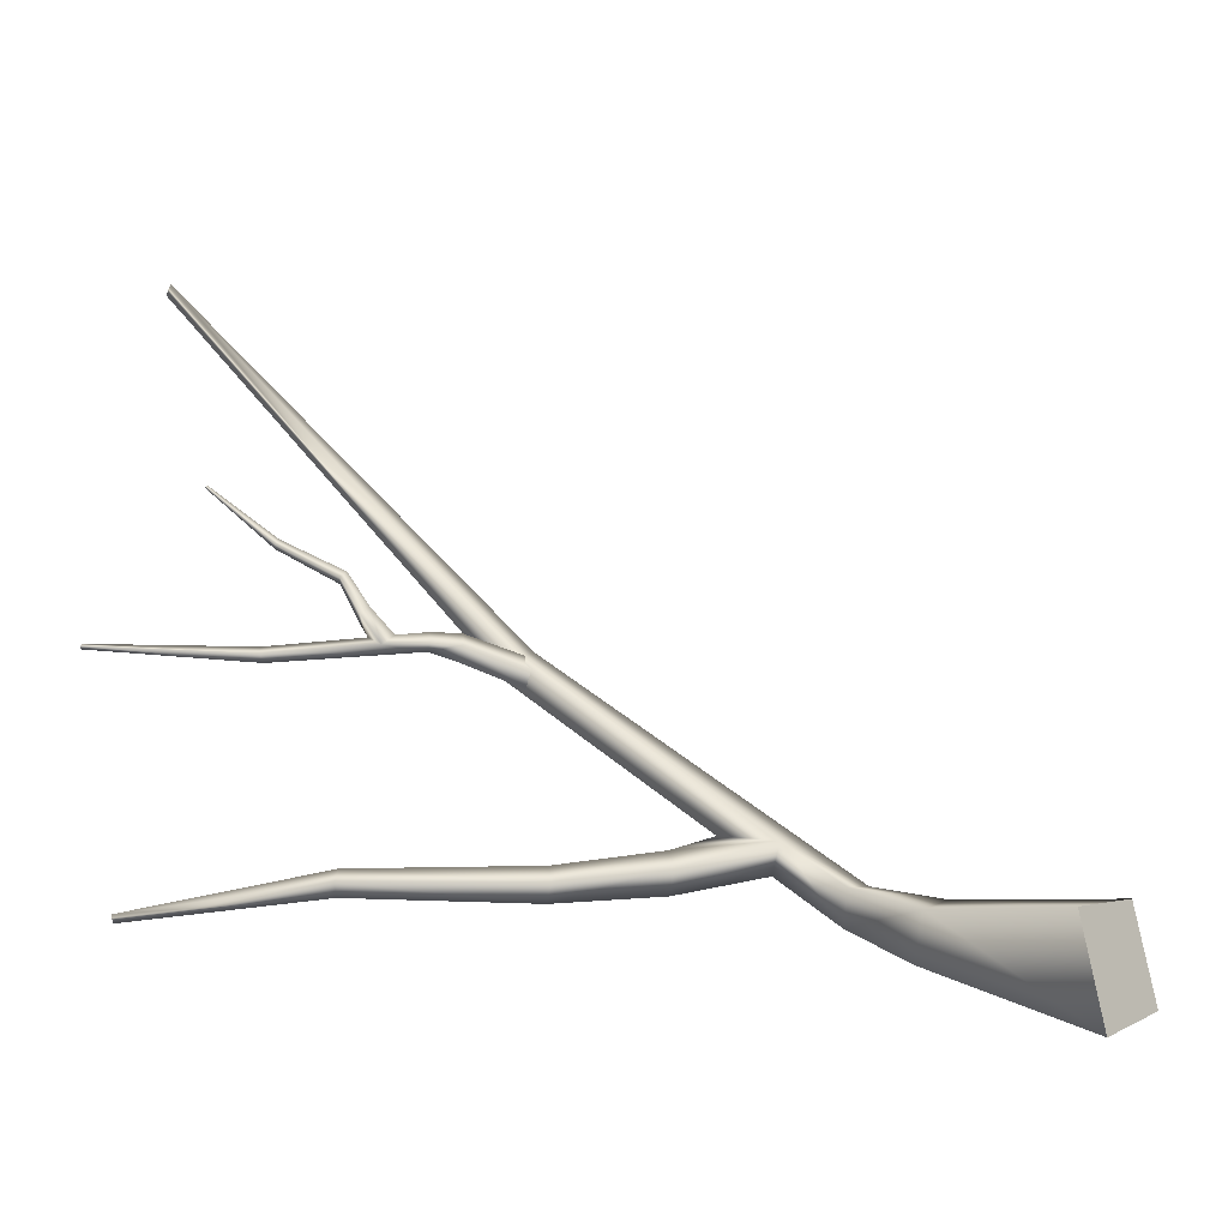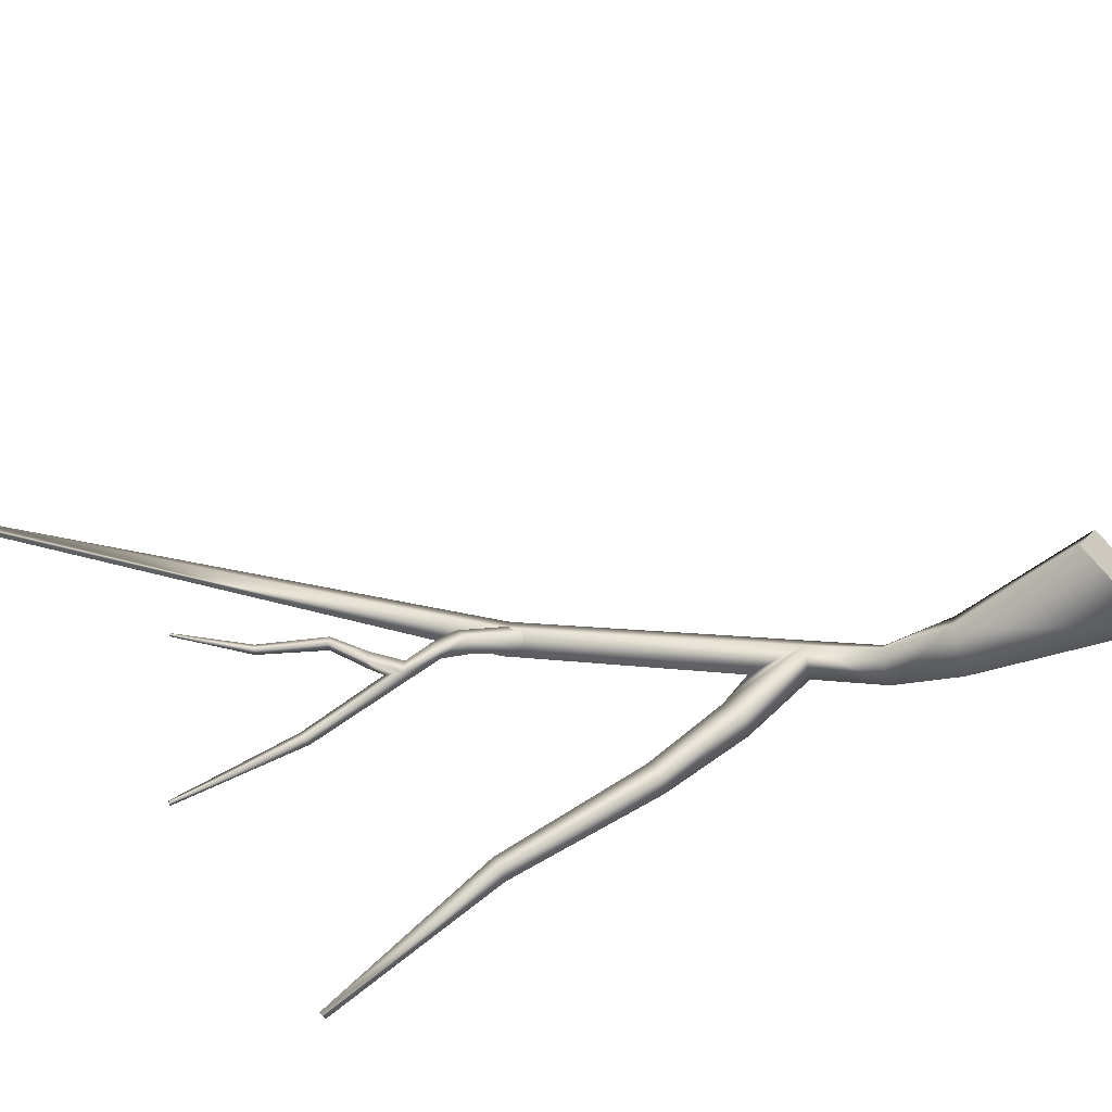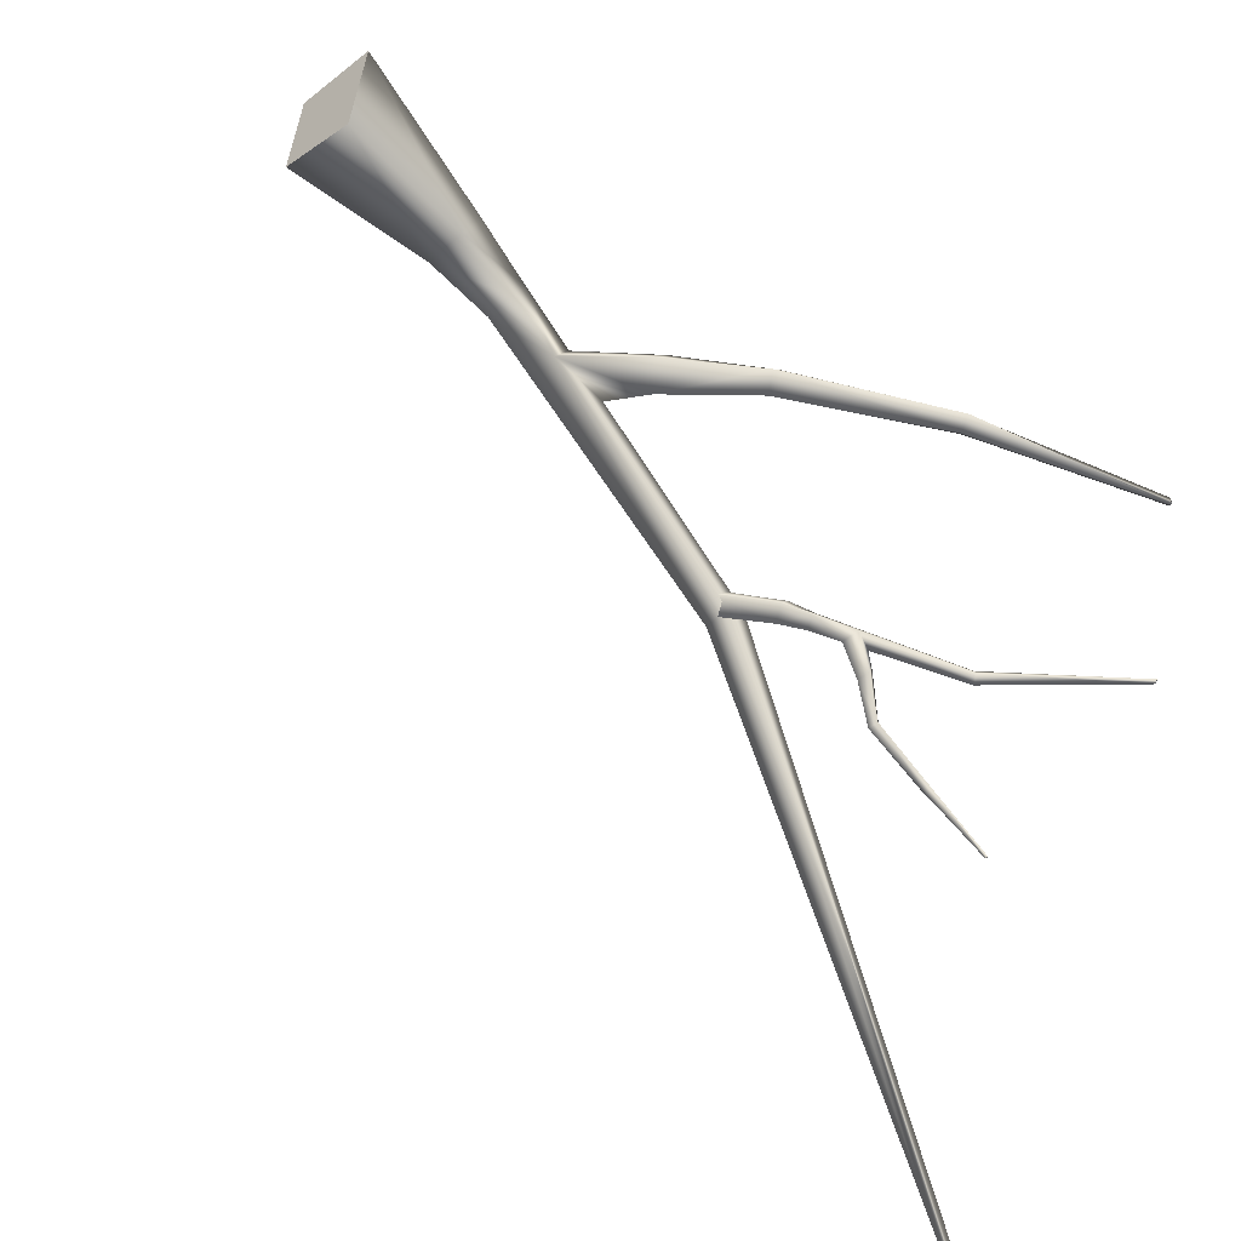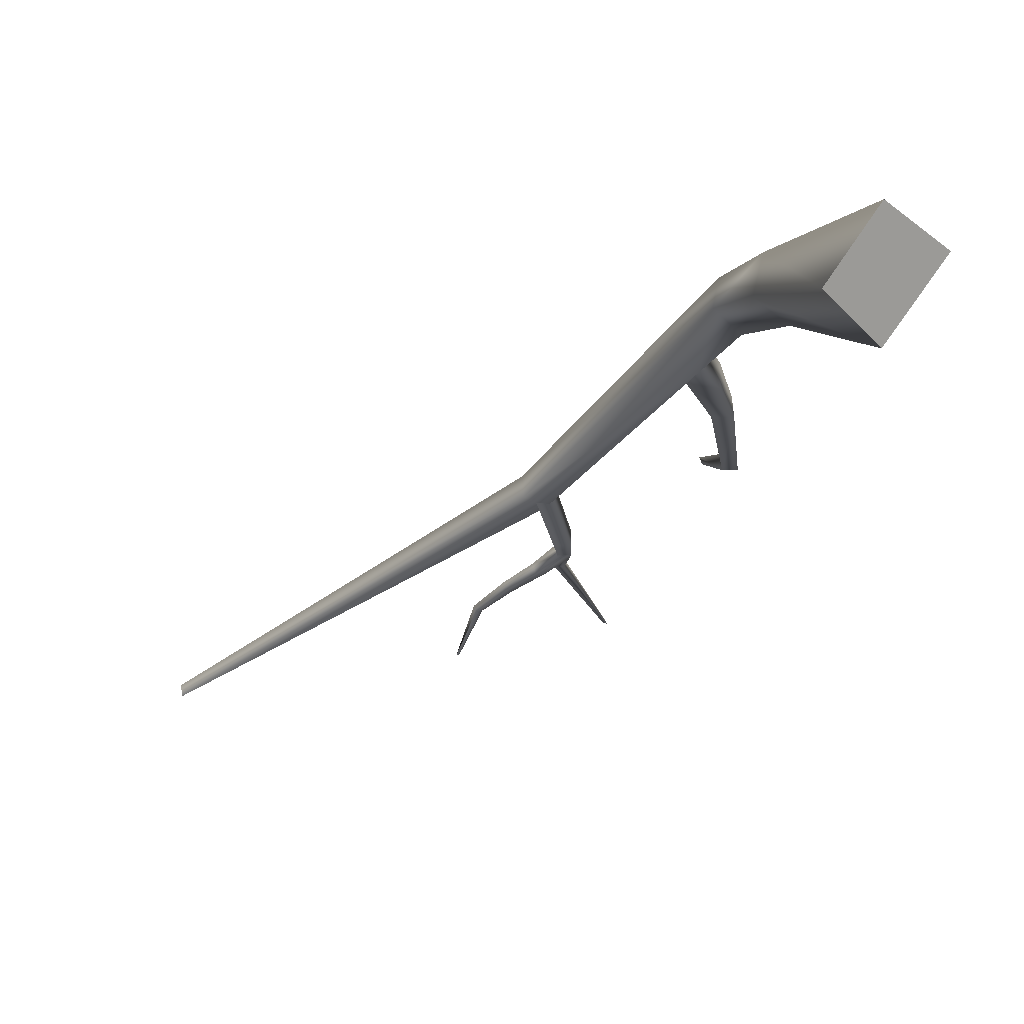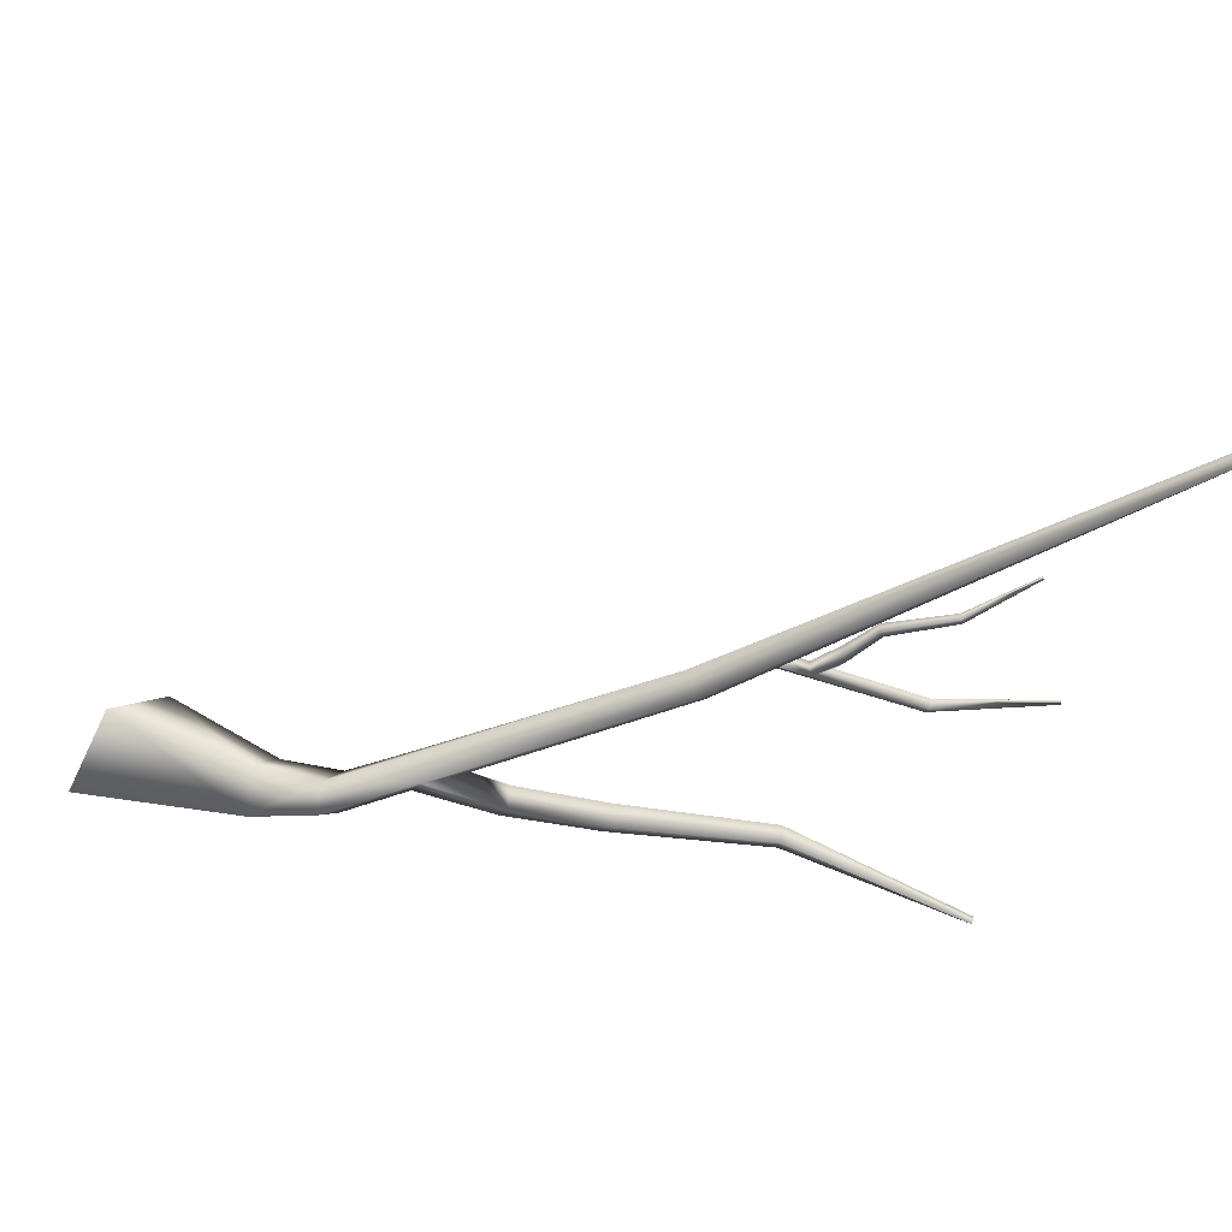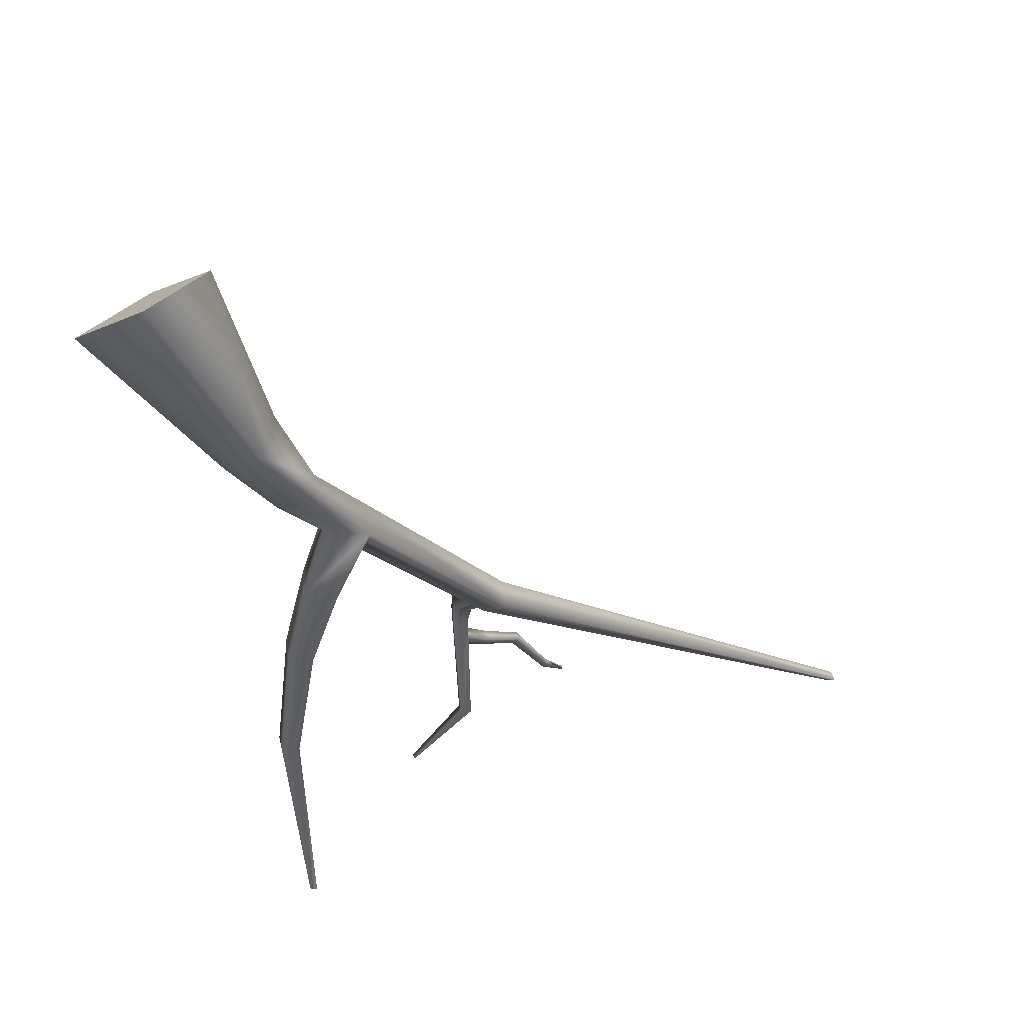
<metadata>
{"format":"obj","ext":"obj","renderer":"f3d","projection":"perspective","resolution":1024,"background":"white","views":[{"elev":65.7,"azim":-88.2,"up":"+Y"},{"elev":59.9,"azim":-121.0,"up":"+Y"},{"elev":68.8,"azim":111.3,"up":"+Y"},{"elev":75.7,"azim":146.8,"up":"+Z"},{"elev":-49.9,"azim":77.6,"up":"+Y"},{"elev":47.7,"azim":-37.4,"up":"+Z"}]}
</metadata>
<code>
g treeGroundForestGeo_02
v 0.3563 -0.1246 -0.3991
v 0.3615 -0.1135 -0.3998
v 0.3517 -0.1165 -0.4036
v -0.2667 -0.01592 -0.3674
v -0.262 -0.021 -0.3674
v -0.2602 -0.01328 -0.3694
v -0.07486 0.07525 -0.3977
v -0.0756 0.07044 -0.3984
v -0.07176 0.07247 -0.3978
v 0.09013 0.02652 -0.3222
v 0.0882 0.02807 -0.3235
v 0.08862 0.02489 -0.3241
v -0.3615 0.08713 0.3728
v -0.2748 0.1192 0.3502
v -0.2485 0.06244 0.4002
v -0.325 0.03312 0.4211
v -0.1809 -0.03887 0.1333
v -0.05115 -0.02516 -0.07758
v -0.1804 -0.01746 0.09435
v -0.03783 -0.04314 -0.06512
v -0.2182 -0.01675 0.2127
v 0.3517 -0.1165 -0.4036
v 0.3563 -0.1246 -0.3991
v -0.02705 -0.02251 -0.0544
v 0.3615 -0.1135 -0.3998
v -0.2374 -0.0372 0.2116
v -0.2129 -0.01552 0.1376
v -0.2542 -0.01305 0.1926
v -0.2881 0.008769 0.2441
v -0.2674 -0.02122 0.2675
v -0.325 0.03312 0.4211
v -0.3615 0.08713 0.3728
v -0.2485 0.06244 0.4002
v -0.2355 0.008316 0.2713
v -0.2748 0.1192 0.3502
v -0.2545 0.04105 0.2478
v -0.3615 0.08713 0.3728
v -0.2881 0.008769 0.2441
v -0.2542 -0.01305 0.1926
v -0.2297 0.01297 0.1939
v -0.1922 0.009499 0.1422
v -0.2542 -0.01305 0.1926
v -0.2129 -0.01552 0.1376
v -0.04038 -0.004532 -0.06686
v -0.1804 -0.01746 0.09435
v -0.05115 -0.02516 -0.07758
v 0.3517 -0.1165 -0.4036
v -0.2555 0.02931 -0.1925
v -0.2667 -0.01592 -0.3674
v -0.2602 -0.01328 -0.3694
v -0.2486 0.04471 -0.1933
v -0.2484 0.008102 -0.03452
v -0.2377 0.02749 -0.03151
v -0.2346 0.03639 -0.1916
v -0.262 -0.021 -0.3674
v -0.2411 0.02052 -0.1906
v -0.2667 -0.01592 -0.3674
v -0.2555 0.02931 -0.1925
v -0.2198 0.01456 -0.0342
v -0.2304 -0.004859 -0.03681
v -0.2555 0.02931 -0.1925
v -0.2484 0.008102 -0.03452
v -0.2344 -0.006583 0.059
v -0.2109 -0.02436 0.05539
v -0.1969 -0.007288 0.05718
v -0.1809 -0.03887 0.1333
v -0.2129 -0.01552 0.1376
v -0.1804 -0.01746 0.09435
v -0.1922 0.009499 0.1422
v -0.2195 0.01572 0.06201
v -0.2484 0.008102 -0.03452
v -0.2129 -0.01552 0.1376
v -0.2344 -0.006583 0.059
v -0.04741 0.03123 -0.172
v -0.04394 0.01236 -0.2695
v -0.03762 0.02255 -0.1841
v -0.05235 0.01822 -0.2691
v -0.05053 0.02663 -0.1362
v -0.07176 0.07247 -0.3978
v -0.07486 0.07525 -0.3977
v -0.05668 0.009272 -0.2665
v -0.0756 0.07044 -0.3984
v -0.04548 0.03637 -0.1337
v -0.03604 0.0251 -0.1626
v -0.03402 0.02837 -0.1353
v -0.0323 0.02337 -0.1096
v -0.04638 0.03332 -0.1077
v -0.05018 -0.01276 -0.04372
v -0.03517 -0.02299 -0.04698
v -0.06073 -0.02335 -0.05581
v -0.05556 0.01887 -0.1114
v -0.04733 -0.03475 -0.06052
v -0.04178 0.007712 -0.1136
v -0.03517 -0.02299 -0.04698
v -0.0323 0.02337 -0.1096
v -0.03402 0.02837 -0.1353
v -0.04048 0.01597 -0.1385
v -0.04202 0.01348 -0.1639
v -0.03402 0.02837 -0.1353
v -0.03604 0.0251 -0.1626
v -0.04827 0.003396 -0.267
v -0.03762 0.02255 -0.1841
v -0.04394 0.01236 -0.2695
v -0.07176 0.07247 -0.3978
v 0.05223 0.009146 -0.2629
v 0.09013 0.02652 -0.3222
v 0.08862 0.02489 -0.3241
v 0.05126 0.002502 -0.2638
v 0.02119 0.01792 -0.2052
v 0.01845 0.009386 -0.2054
v 0.04566 0.004453 -0.2666
v 0.0882 0.02807 -0.3235
v 0.04641 0.01125 -0.2658
v 0.09013 0.02652 -0.3222
v 0.05223 0.009146 -0.2629
v 0.01217 0.01276 -0.2107
v 0.0148 0.02129 -0.2105
v 0.05223 0.009146 -0.2629
v 0.02119 0.01792 -0.2052
v -0.0114 0.02304 -0.1842
v -0.0197 0.02777 -0.1913
v -0.02344 0.01983 -0.1927
v -0.04741 0.03123 -0.172
v -0.03604 0.0251 -0.1626
v -0.03762 0.02255 -0.1841
v -0.04202 0.01348 -0.1639
v -0.01533 0.01298 -0.1851
v 0.02119 0.01792 -0.2052
v -0.03604 0.0251 -0.1626
v -0.0114 0.02304 -0.1842
g treeGroundForestGeo_02_0
f 3 2 1
f 6 5 4
f 9 8 7
f 12 11 10
f 15 14 13
f 16 15 13
f 19 18 17
f 18 20 17
f 17 20 21
f 18 22 20
f 22 23 20
f 20 23 24
f 20 24 21
f 23 25 24
f 26 17 21
f 27 17 26
f 28 27 26
f 29 28 26
f 30 29 26
f 26 21 30
f 29 30 31
f 32 29 31
f 31 30 33
f 30 34 33
f 21 34 30
f 33 34 35
f 34 36 35
f 35 36 37
f 36 38 37
f 38 36 39
f 36 40 39
f 36 34 40
f 34 21 40
f 21 41 40
f 40 41 42
f 41 43 42
f 21 24 41
f 24 44 41
f 41 44 45
f 24 25 44
f 44 46 45
f 44 25 46
f 25 47 46
f 50 49 48
f 51 50 48
f 51 48 52
f 53 51 52
f 54 50 51
f 54 51 53
f 55 50 54
f 56 55 54
f 57 55 56
f 58 57 56
f 56 54 59
f 59 54 53
f 60 56 59
f 61 56 60
f 62 61 60
f 62 60 63
f 64 60 59
f 60 64 63
f 65 59 53
f 65 64 59
f 63 64 66
f 67 63 66
f 66 64 68
f 64 65 68
f 68 65 69
f 70 65 53
f 65 70 69
f 70 53 71
f 69 70 72
f 73 70 71
f 70 73 72
f 76 75 74
f 75 77 74
f 74 77 78
f 75 79 77
f 79 80 77
f 77 80 81
f 77 81 78
f 80 82 81
f 83 74 78
f 84 74 83
f 85 84 83
f 86 85 83
f 87 86 83
f 83 78 87
f 86 87 88
f 89 86 88
f 88 87 90
f 87 91 90
f 78 91 87
f 90 91 92
f 91 93 92
f 92 93 94
f 93 95 94
f 95 93 96
f 93 97 96
f 93 91 97
f 91 78 97
f 78 98 97
f 97 98 99
f 98 100 99
f 78 81 98
f 81 101 98
f 98 101 102
f 81 82 101
f 101 103 102
f 101 82 103
f 82 104 103
f 107 106 105
f 108 107 105
f 108 105 109
f 110 108 109
f 111 107 108
f 111 108 110
f 112 107 111
f 113 112 111
f 114 112 113
f 115 114 113
f 113 111 116
f 116 111 110
f 117 113 116
f 118 113 117
f 119 118 117
f 119 117 120
f 121 117 116
f 117 121 120
f 122 116 110
f 122 121 116
f 120 121 123
f 124 120 123
f 123 121 125
f 121 122 125
f 125 122 126
f 127 122 110
f 122 127 126
f 127 110 128
f 126 127 129
f 130 127 128
f 127 130 129

</code>
